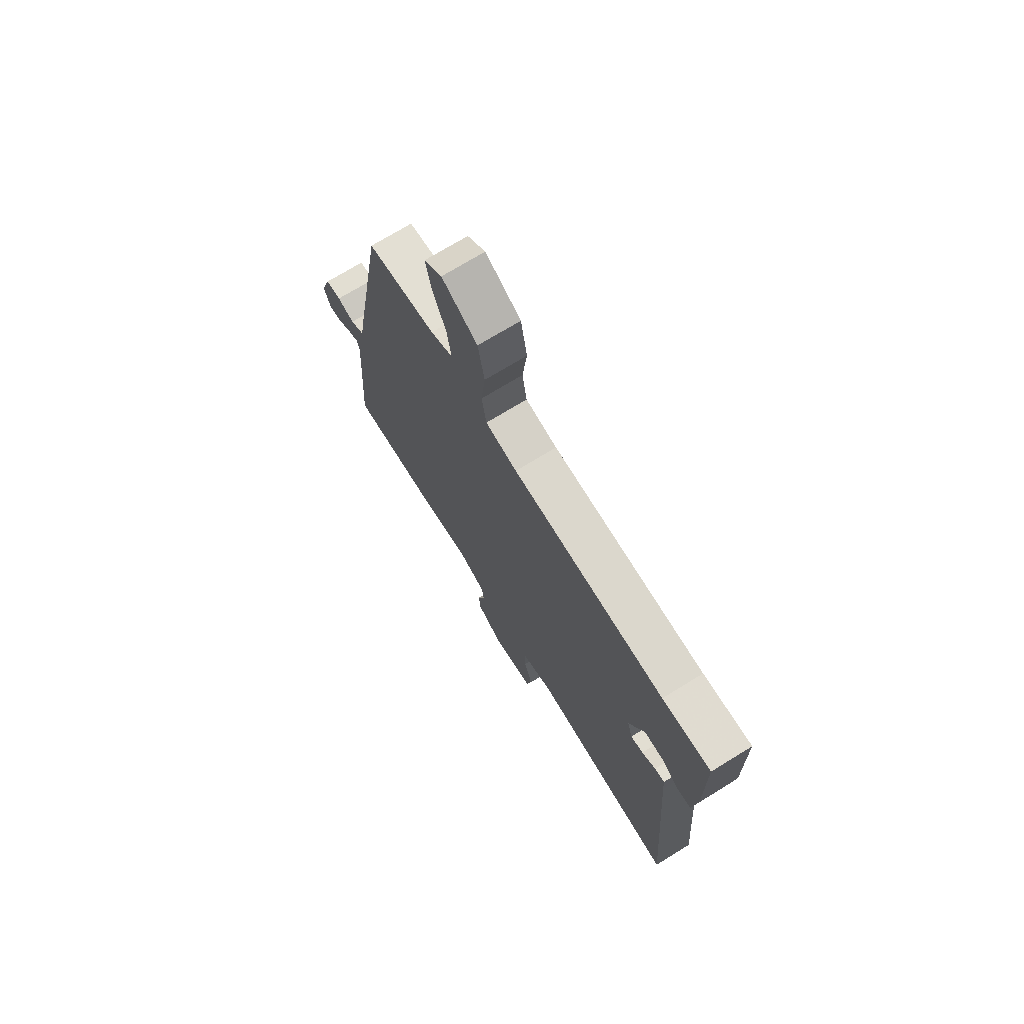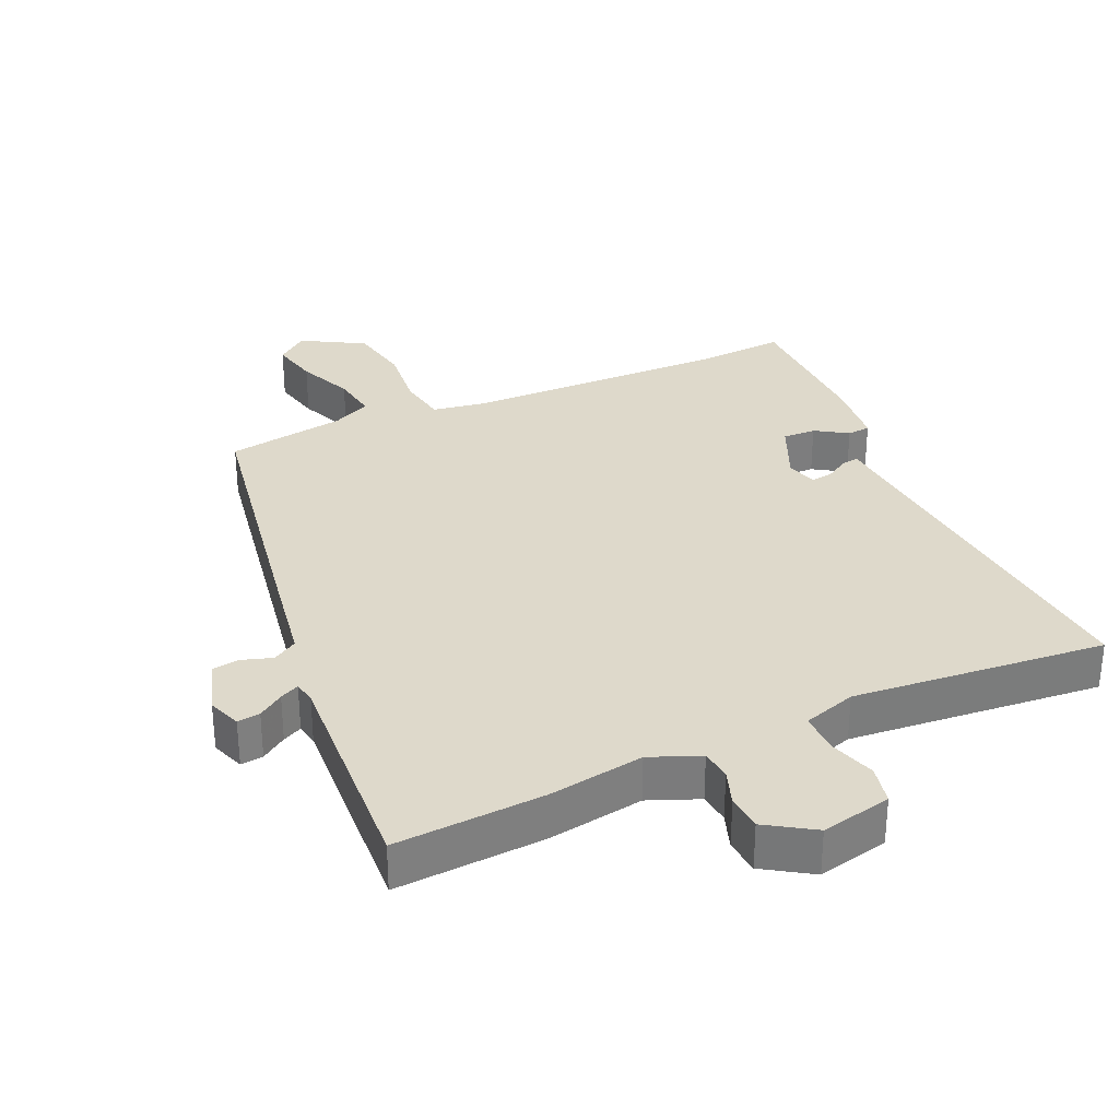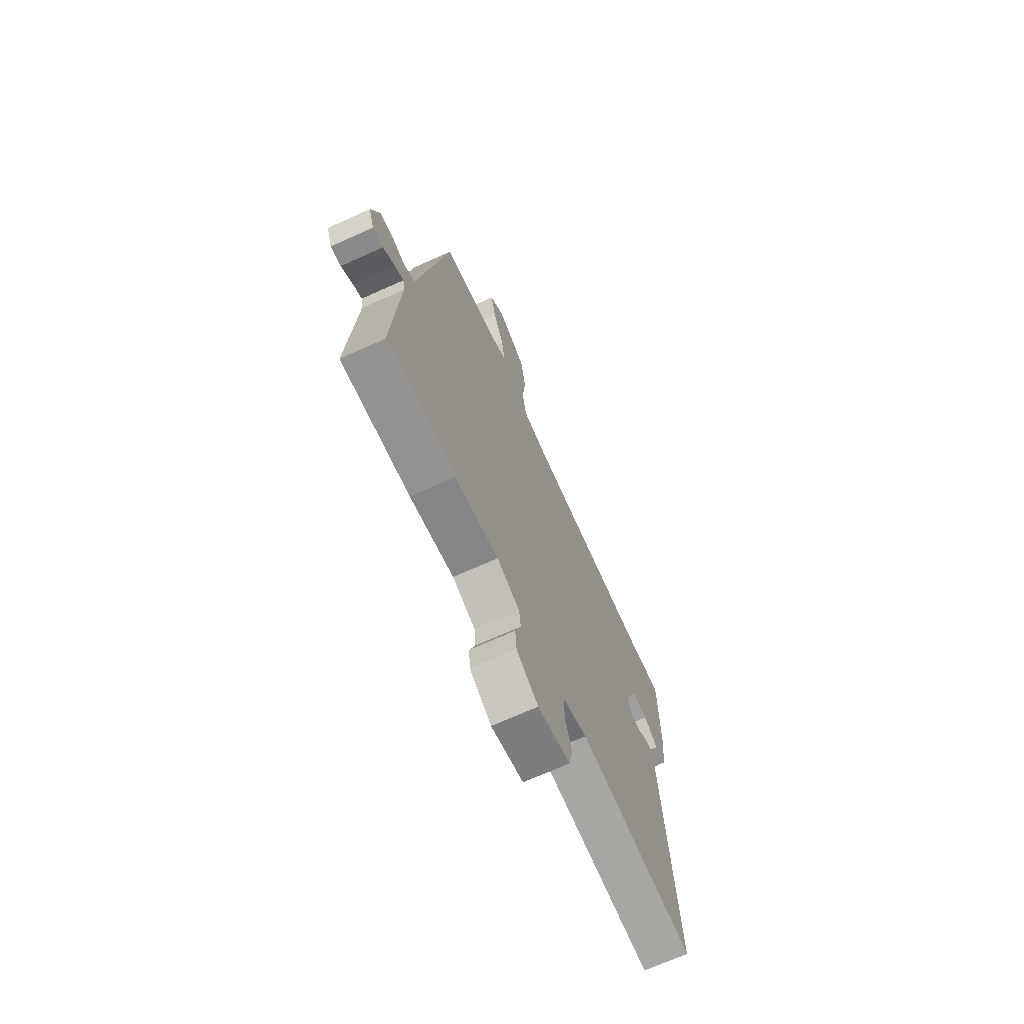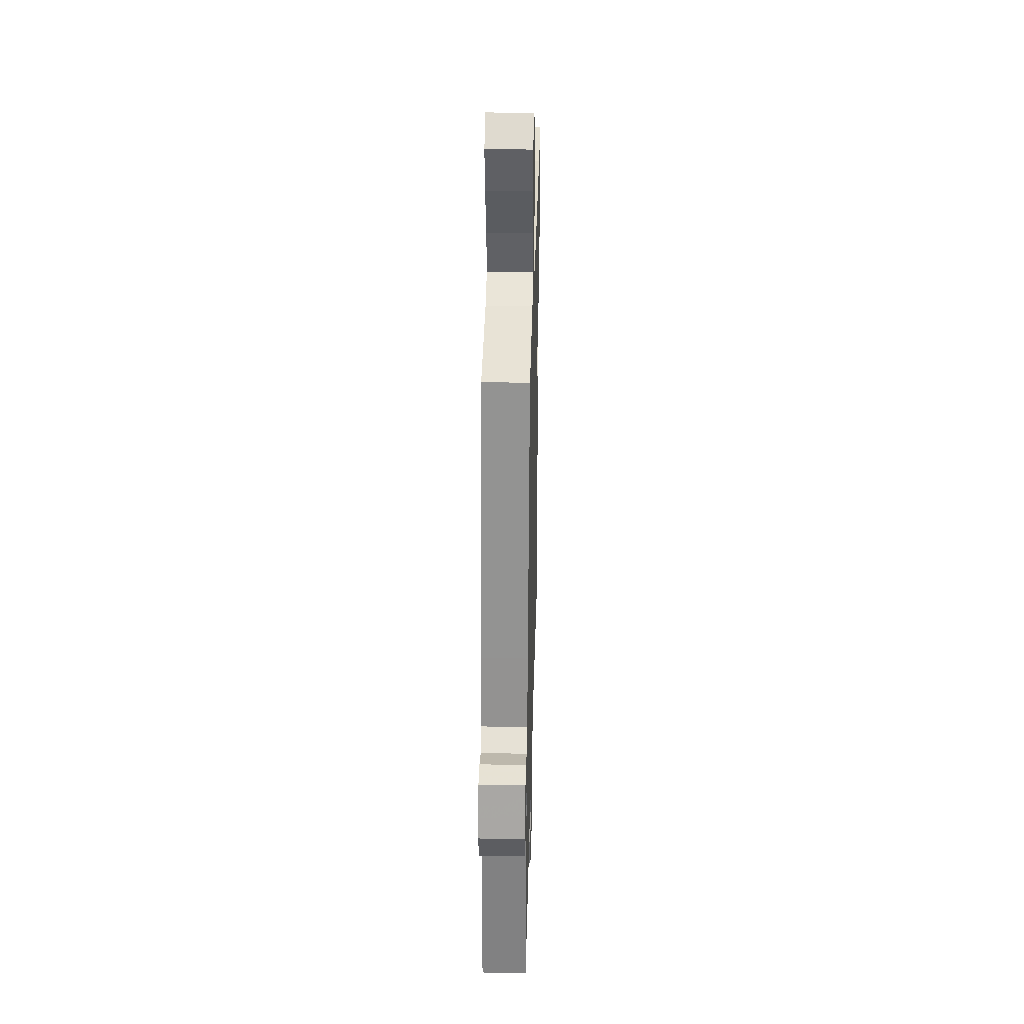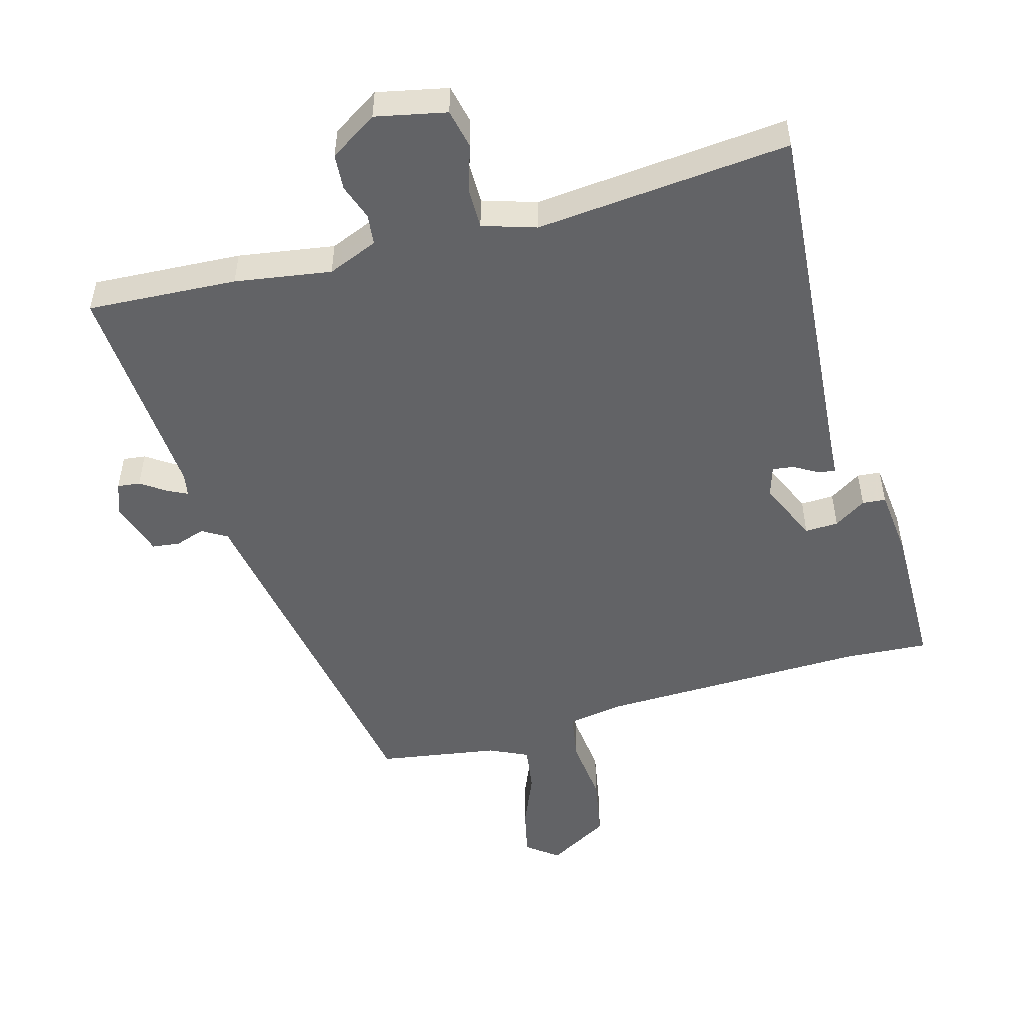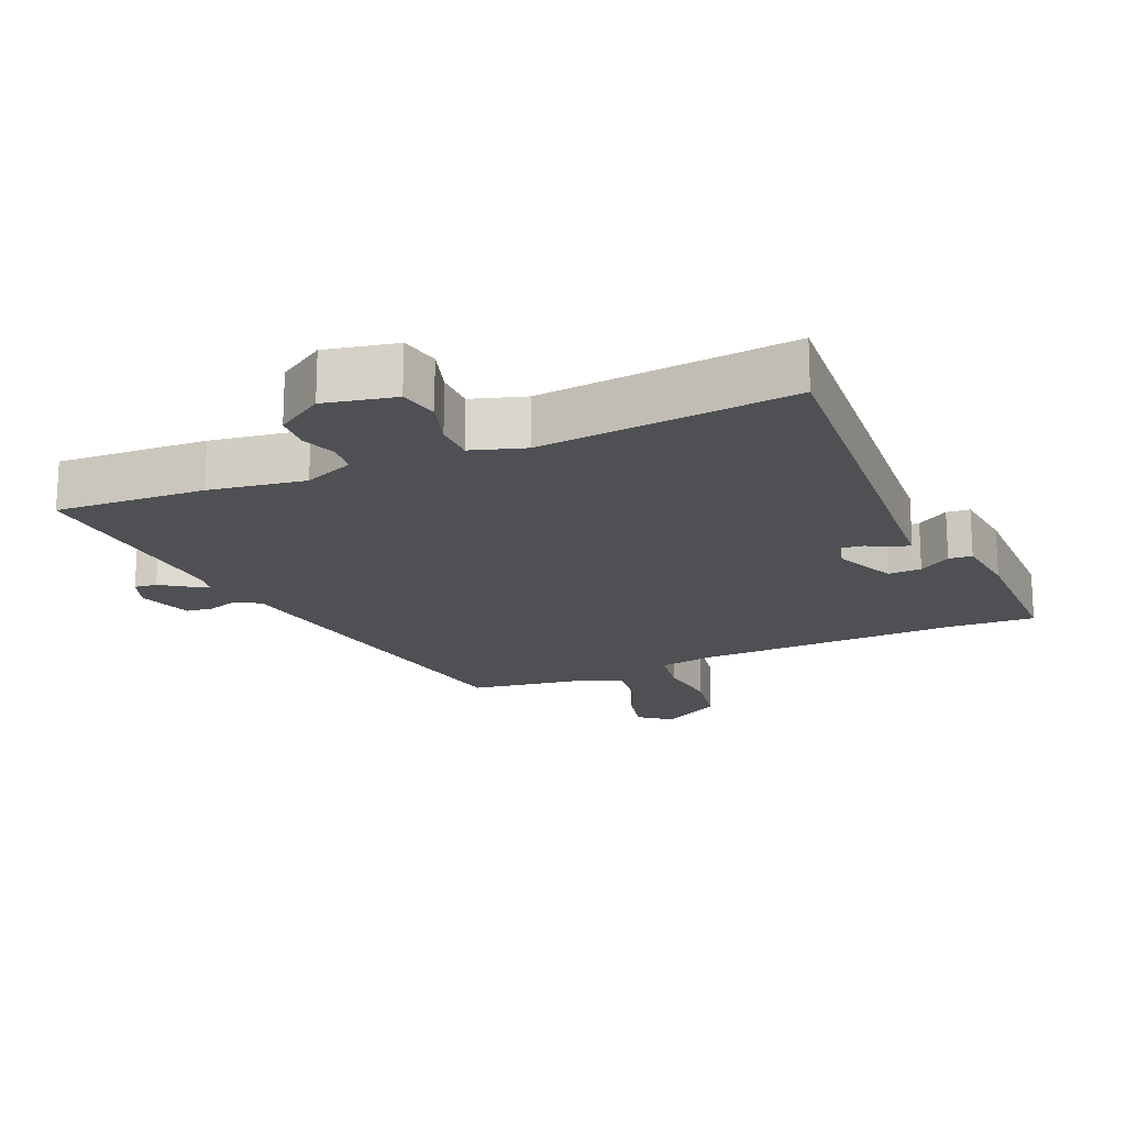
<metadata>
{"format":"obj","ext":"obj","renderer":"f3d","projection":"perspective","resolution":1024,"background":"white","views":[{"elev":72.2,"azim":-121.6,"up":"+Z"},{"elev":31.7,"azim":155.4,"up":"+Y"},{"elev":-69.5,"azim":114.3,"up":"+Z"},{"elev":33.2,"azim":91.5,"up":"+Z"},{"elev":-50.9,"azim":-164.6,"up":"+Y"},{"elev":-18.5,"azim":-156.6,"up":"+Y"}]}
</metadata>
<code>
v -0.497 0.07 -0.499
v -0.454 0.07 0.048
v -0.451 0.07 0.096
v -0.425 0.07 0.092
v -0.389 0.07 0.071
v -0.357 0.07 0.067
v -0.343 0.07 0.113
v -0.384 0.07 0.205
v -0.434 0.07 0.203
v -0.482 0.07 0.172
v -0.517 0.07 0.175
v -0.528 0.07 0.277
v -0.526 0.07 0.502
v -0.399 0.07 0.494
v 0.002 0.07 0.504
v 0.085 0.07 0.518
v 0.097 0.07 0.592
v 0.086 0.07 0.691
v 0.103 0.07 0.784
v 0.196 0.07 0.838
v 0.243 0.07 0.802
v 0.227 0.07 0.729
v 0.192 0.07 0.645
v 0.182 0.07 0.575
v 0.24 0.07 0.548
v 0.42 0.07 0.52
v 0.497 0.07 0.085
v 0.517 0.07 -0.031
v 0.554 0.07 -0.053
v 0.599 0.07 -0.038
v 0.64 0.07 -0.043
v 0.667 0.07 -0.125
v 0.649 0.07 -0.175
v 0.615 0.07 -0.171
v 0.577 0.07 -0.145
v 0.548 0.07 -0.131
v 0.542 0.07 -0.165
v 0.565 0.07 -0.503
v 0.341 0.07 -0.491
v 0.197 0.07 -0.469
v 0.122 0.07 -0.5
v 0.117 0.07 -0.546
v 0.136 0.07 -0.6
v 0.132 0.07 -0.654
v 0.061 0.07 -0.7
v -0.045 0.07 -0.678
v -0.058 0.07 -0.619
v -0.036 0.07 -0.548
v -0.036 0.07 -0.487
v -0.116 0.07 -0.462
v -0.497 0 -0.499
v -0.454 0 0.048
v -0.451 0 0.096
v -0.425 0 0.092
v -0.389 0 0.071
v -0.357 0 0.067
v -0.343 0 0.113
v -0.384 0 0.205
v -0.434 0 0.203
v -0.482 0 0.172
v -0.517 0 0.175
v -0.528 0 0.277
v -0.526 0 0.502
v -0.399 0 0.494
v 0.002 0 0.504
v 0.085 0 0.518
v 0.097 0 0.592
v 0.086 0 0.691
v 0.103 0 0.784
v 0.196 0 0.838
v 0.243 0 0.802
v 0.227 0 0.729
v 0.192 0 0.645
v 0.182 0 0.575
v 0.24 0 0.548
v 0.42 0 0.52
v 0.497 0 0.085
v 0.517 0 -0.031
v 0.554 0 -0.053
v 0.599 0 -0.038
v 0.64 0 -0.043
v 0.667 0 -0.125
v 0.649 0 -0.175
v 0.615 0 -0.171
v 0.577 0 -0.145
v 0.548 0 -0.131
v 0.542 0 -0.165
v 0.565 0 -0.503
v 0.341 0 -0.491
v 0.197 0 -0.469
v 0.122 0 -0.5
v 0.117 0 -0.546
v 0.136 0 -0.6
v 0.132 0 -0.654
v 0.061 0 -0.7
v -0.045 0 -0.678
v -0.058 0 -0.619
v -0.036 0 -0.548
v -0.036 0 -0.487
v -0.116 0 -0.462
f 45 46 47 48
f 45 48 49
f 42 43 44 45
f 41 42 45 49
f 40 41 49 50
f 37 38 39 40
f 36 37 40 50
f 32 33 34 35
f 32 35 36
f 29 30 31 32
f 28 29 32 36
f 25 26 27 28
f 24 25 28 36
f 20 21 22 23
f 20 23 24
f 17 18 19 20
f 16 17 20 24
f 11 12 13 14
f 9 10 11 14
f 8 9 14 15
f 7 8 15 16
f 2 3 4 5
f 2 5 6
f 1 2 6
f 16 24 36 50
f 7 16 50
f 1 6 7 50
f 98 97 96 95
f 99 98 95
f 95 94 93 92
f 99 95 92 91
f 100 99 91 90
f 90 89 88 87
f 100 90 87 86
f 85 84 83 82
f 86 85 82
f 82 81 80 79
f 86 82 79 78
f 78 77 76 75
f 86 78 75 74
f 73 72 71 70
f 74 73 70
f 70 69 68 67
f 74 70 67 66
f 64 63 62 61
f 64 61 60 59
f 65 64 59 58
f 66 65 58 57
f 55 54 53 52
f 56 55 52
f 56 52 51
f 100 86 74 66
f 100 66 57
f 100 57 56 51
f 1 51 52 2
f 2 52 53 3
f 3 53 54 4
f 4 54 55 5
f 5 55 56 6
f 6 56 57 7
f 7 57 58 8
f 8 58 59 9
f 9 59 60 10
f 10 60 61 11
f 11 61 62 12
f 12 62 63 13
f 13 63 64 14
f 14 64 65 15
f 15 65 66 16
f 16 66 67 17
f 17 67 68 18
f 18 68 69 19
f 19 69 70 20
f 20 70 71 21
f 21 71 72 22
f 22 72 73 23
f 23 73 74 24
f 24 74 75 25
f 25 75 76 26
f 26 76 77 27
f 27 77 78 28
f 28 78 79 29
f 29 79 80 30
f 30 80 81 31
f 31 81 82 32
f 32 82 83 33
f 33 83 84 34
f 34 84 85 35
f 35 85 86 36
f 36 86 87 37
f 37 87 88 38
f 38 88 89 39
f 39 89 90 40
f 40 90 91 41
f 41 91 92 42
f 42 92 93 43
f 43 93 94 44
f 44 94 95 45
f 45 95 96 46
f 46 96 97 47
f 47 97 98 48
f 48 98 99 49
f 49 99 100 50
f 50 100 51 1

</code>
